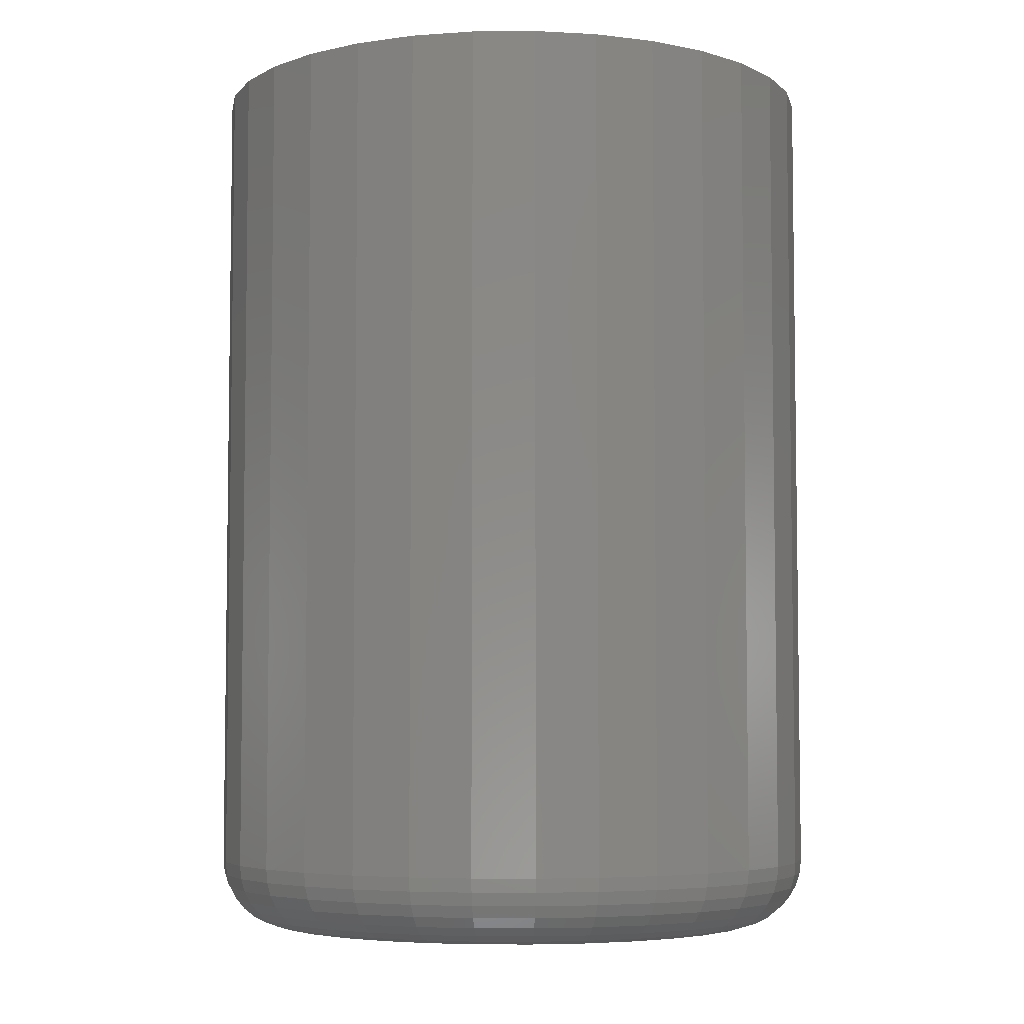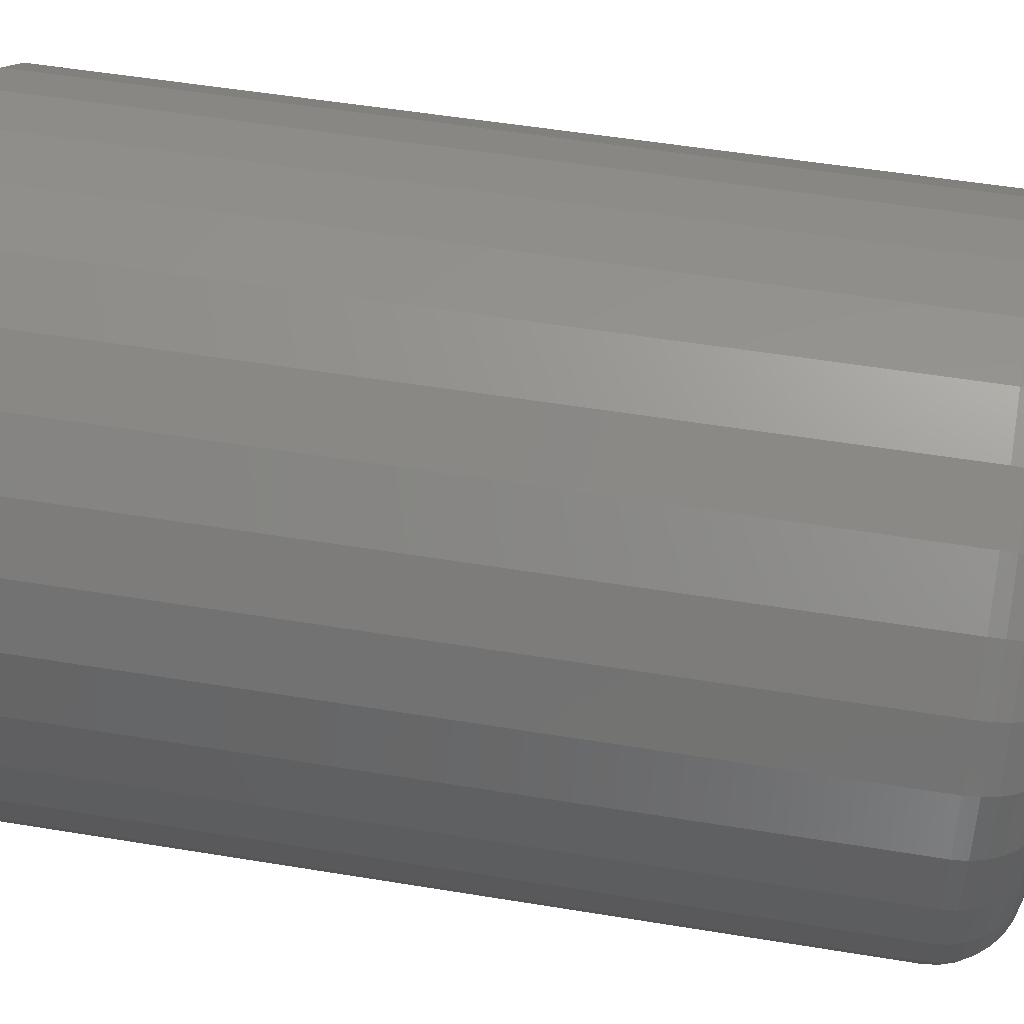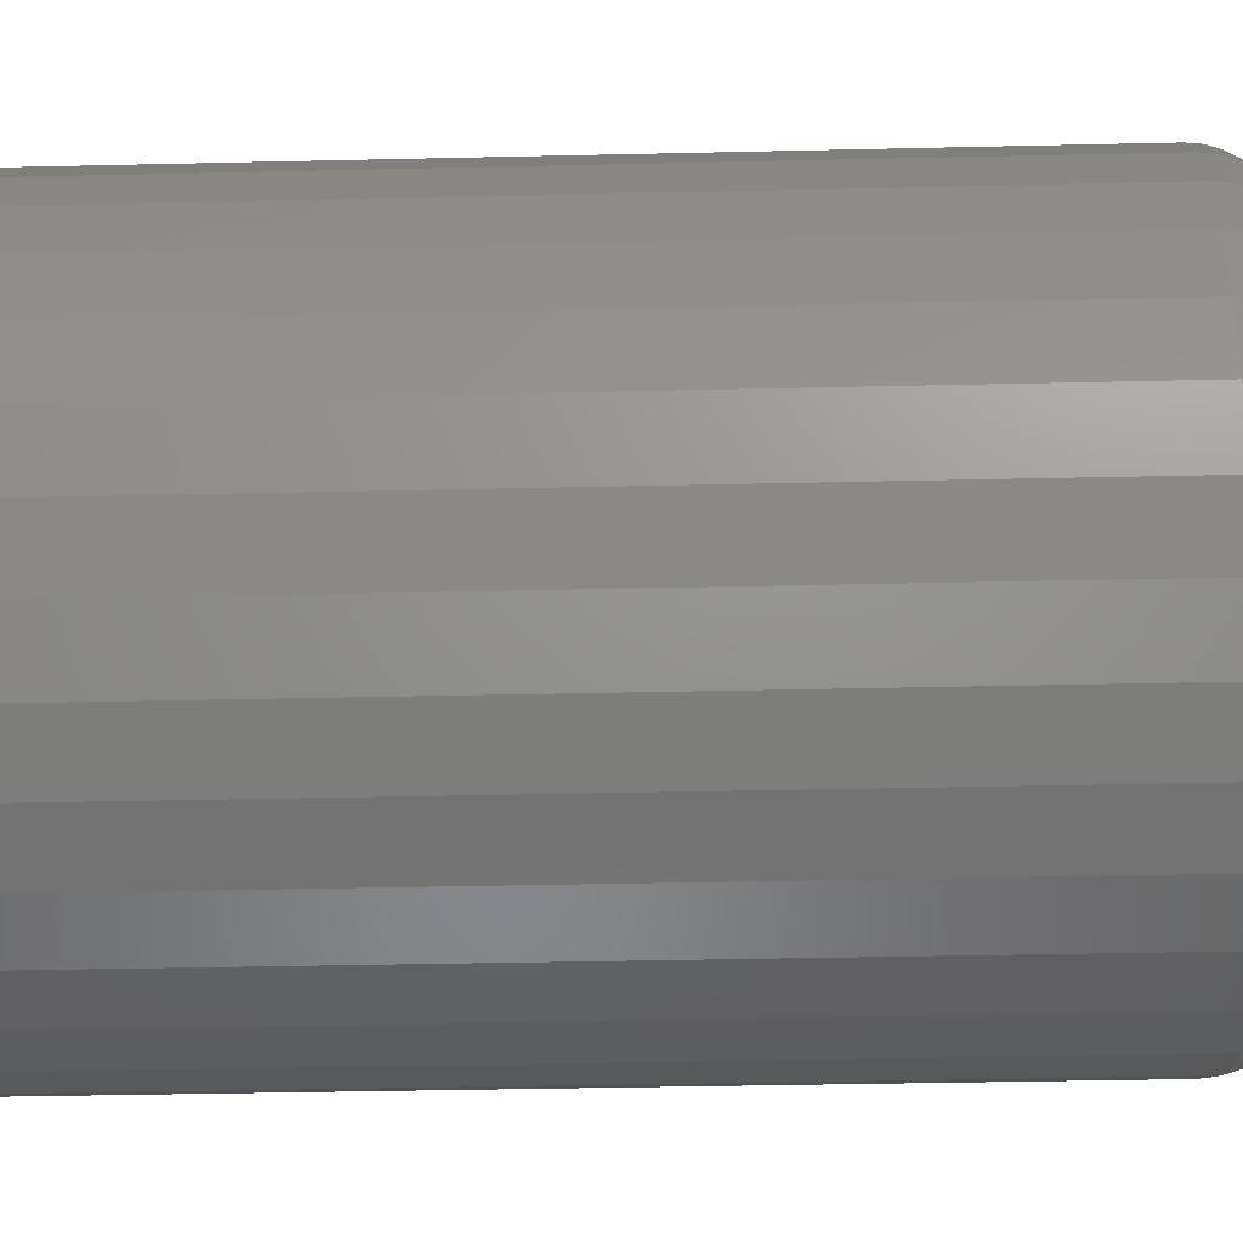
<metadata>
{"format":"stl","ext":"stl","renderer":"f3d","projection":"perspective","resolution":1024,"background":"white","views":[{"elev":-5.2,"azim":-105.4,"up":"+Z"},{"elev":52.0,"azim":100.1,"up":"+Y"},{"elev":-37.3,"azim":91.7,"up":"+Y"}]}
</metadata>
<code>
# stl→obj: 320 verts, 636 faces
v 0.5973 0.02708 0
v 0.6025 0.02866 0
v 0.6079 0.02919 0
v 0.6133 0.02866 0
v 0.6185 0.02708 0
v 0.5925 0.02452 0
v 0.6233 0.02452 0
v 0.5883 0.02108 0
v 0.6275 0.02108 0
v 0.5849 0.01688 0
v 0.6309 0.01688 0
v 0.5823 0.01209 0
v 0.6335 0.01209 0
v 0.5807 0.006887 0
v 0.6351 0.006887 0
v 0.6335 -0.009125 0
v 0.5823 -0.009125 0
v 0.6351 -0.003926 0
v 0.5849 -0.01392 0
v 0.6309 -0.01392 0
v 0.5883 -0.01812 0
v 0.6275 -0.01812 0
v 0.5925 -0.02156 0
v 0.6233 -0.02156 0
v 0.5973 -0.02412 0
v 0.6185 -0.02412 0
v 0.6025 -0.0257 0
v 0.6079 -0.02623 0
v 0.6133 -0.0257 0
v 0.5807 -0.003926 0
v 0.5802 0.00148 0
v 0.6356 0.00148 0
v 0.6434 0.00148 0.007812
v 0.6434 0.00148 0.1016
v 0.6427 -0.005451 0.007812
v 0.6427 -0.005451 0.1016
v 0.6407 -0.01212 0.007812
v 0.6407 -0.01212 0.1016
v 0.6374 -0.01826 0.007812
v 0.6374 -0.01826 0.1016
v 0.633 -0.02364 0.007812
v 0.633 -0.02364 0.1016
v 0.6276 -0.02806 0.007812
v 0.6276 -0.02806 0.1016
v 0.6215 -0.03134 0.007812
v 0.6215 -0.03134 0.1016
v 0.6148 -0.03336 0.007812
v 0.6148 -0.03336 0.1016
v 0.6079 -0.03405 0.007812
v 0.6079 -0.03405 0.1016
v 0.601 -0.03336 0.007812
v 0.601 -0.03336 0.1016
v 0.5943 -0.03134 0.007812
v 0.5943 -0.03134 0.1016
v 0.5882 -0.02806 0.007812
v 0.5882 -0.02806 0.1016
v 0.5828 -0.02364 0.007812
v 0.5828 -0.02364 0.1016
v 0.5784 -0.01826 0.007812
v 0.5784 -0.01826 0.1016
v 0.5751 -0.01212 0.007812
v 0.5751 -0.01212 0.1016
v 0.5731 -0.005451 0.007812
v 0.5731 -0.005451 0.1016
v 0.5724 0.00148 0.007812
v 0.5724 0.00148 0.1016
v 0.5731 0.008411 0.007812
v 0.5731 0.008411 0.1016
v 0.5751 0.01508 0.007812
v 0.5751 0.01508 0.1016
v 0.5784 0.02122 0.007812
v 0.5784 0.02122 0.1016
v 0.5828 0.0266 0.007812
v 0.5828 0.0266 0.1016
v 0.5882 0.03102 0.007812
v 0.5882 0.03102 0.1016
v 0.5943 0.0343 0.007812
v 0.5943 0.0343 0.1016
v 0.601 0.03632 0.007812
v 0.601 0.03632 0.1016
v 0.6079 0.03701 0.007812
v 0.6079 0.03701 0.1016
v 0.6148 0.03632 0.007812
v 0.6148 0.03632 0.1016
v 0.6215 0.0343 0.007812
v 0.6215 0.0343 0.1016
v 0.6276 0.03102 0.007812
v 0.6276 0.03102 0.1016
v 0.633 0.0266 0.007812
v 0.633 0.0266 0.1016
v 0.6374 0.02122 0.007812
v 0.6374 0.02122 0.1016
v 0.6407 0.01508 0.007812
v 0.6407 0.01508 0.1016
v 0.6427 0.008411 0.007812
v 0.6427 0.008411 0.1016
v 0.5725 0.00148 0.006288
v 0.5732 0.008382 0.006288
v 0.573 0.00148 0.004823
v 0.5736 0.008295 0.004823
v 0.5737 0.00148 0.003472
v 0.5743 0.008154 0.003472
v 0.5747 0.00148 0.002288
v 0.5753 0.007965 0.002288
v 0.5758 0.00148 0.001317
v 0.5765 0.007734 0.001317
v 0.5772 0.00148 0.0005947
v 0.5778 0.00747 0.0005947
v 0.5787 0.00148 0.0001501
v 0.5792 0.007184 0.0001501
v 0.6426 0.008382 0.006288
v 0.6433 0.00148 0.006288
v 0.6422 0.008295 0.004823
v 0.6428 0.00148 0.004823
v 0.6414 0.008154 0.003472
v 0.6421 0.00148 0.003472
v 0.6405 0.007965 0.002288
v 0.6411 0.00148 0.002288
v 0.6393 0.007734 0.001317
v 0.6399 0.00148 0.001317
v 0.638 0.00747 0.0005947
v 0.6386 0.00148 0.0005947
v 0.6366 0.007184 0.0001501
v 0.6371 0.00148 0.0001501
v 0.6406 0.01502 0.006288
v 0.6402 0.01485 0.004823
v 0.6395 0.01457 0.003472
v 0.6386 0.0142 0.002288
v 0.6375 0.01375 0.001317
v 0.6363 0.01323 0.0005947
v 0.6349 0.01267 0.0001501
v 0.6373 0.02113 0.006288
v 0.6369 0.02089 0.004823
v 0.6363 0.02049 0.003472
v 0.6355 0.01995 0.002288
v 0.6345 0.01929 0.001317
v 0.6334 0.01854 0.0005947
v 0.6322 0.01772 0.0001501
v 0.6329 0.0265 0.006288
v 0.6326 0.02618 0.004823
v 0.6321 0.02567 0.003472
v 0.6314 0.02498 0.002288
v 0.6306 0.02415 0.001317
v 0.6296 0.02319 0.0005947
v 0.6286 0.02215 0.0001501
v 0.6275 0.03089 0.006288
v 0.6273 0.03052 0.004823
v 0.6269 0.02992 0.003472
v 0.6264 0.02912 0.002288
v 0.6257 0.02813 0.001317
v 0.625 0.02701 0.0005947
v 0.6241 0.02579 0.0001501
v 0.6214 0.03416 0.006288
v 0.6213 0.03375 0.004823
v 0.621 0.03309 0.003472
v 0.6206 0.03219 0.002288
v 0.6202 0.03109 0.001317
v 0.6196 0.02985 0.0005947
v 0.6191 0.02849 0.0001501
v 0.6148 0.03618 0.006288
v 0.6147 0.03574 0.004823
v 0.6146 0.03503 0.003472
v 0.6144 0.03408 0.002288
v 0.6141 0.03292 0.001317
v 0.6139 0.03159 0.0005947
v 0.6136 0.03016 0.0001501
v 0.6079 0.03686 0.006288
v 0.6079 0.03641 0.004823
v 0.6079 0.03569 0.003472
v 0.6079 0.03472 0.002288
v 0.6079 0.03353 0.001317
v 0.6079 0.03218 0.0005947
v 0.6079 0.03072 0.0001501
v 0.601 0.03618 0.006288
v 0.6011 0.03574 0.004823
v 0.6012 0.03503 0.003472
v 0.6014 0.03408 0.002288
v 0.6016 0.03292 0.001317
v 0.6019 0.03159 0.0005947
v 0.6022 0.03016 0.0001501
v 0.5944 0.03416 0.006288
v 0.5945 0.03375 0.004823
v 0.5948 0.03309 0.003472
v 0.5952 0.03219 0.002288
v 0.5956 0.03109 0.001317
v 0.5961 0.02985 0.0005947
v 0.5967 0.02849 0.0001501
v 0.5882 0.03089 0.006288
v 0.5885 0.03052 0.004823
v 0.5889 0.02992 0.003472
v 0.5894 0.02912 0.002288
v 0.5901 0.02813 0.001317
v 0.5908 0.02701 0.0005947
v 0.5917 0.02579 0.0001501
v 0.5829 0.0265 0.006288
v 0.5832 0.02618 0.004823
v 0.5837 0.02567 0.003472
v 0.5844 0.02498 0.002288
v 0.5852 0.02415 0.001317
v 0.5862 0.02319 0.0005947
v 0.5872 0.02215 0.0001501
v 0.5785 0.02113 0.006288
v 0.5789 0.02089 0.004823
v 0.5795 0.02049 0.003472
v 0.5803 0.01995 0.002288
v 0.5812 0.01929 0.001317
v 0.5824 0.01854 0.0005947
v 0.5836 0.01772 0.0001501
v 0.5752 0.01502 0.006288
v 0.5756 0.01485 0.004823
v 0.5763 0.01457 0.003472
v 0.5772 0.0142 0.002288
v 0.5783 0.01375 0.001317
v 0.5795 0.01323 0.0005947
v 0.5809 0.01267 0.0001501
v 0.6426 -0.005421 0.006288
v 0.6422 -0.005335 0.004823
v 0.6414 -0.005194 0.003472
v 0.6405 -0.005004 0.002288
v 0.6393 -0.004773 0.001317
v 0.638 -0.00451 0.0005947
v 0.6366 -0.004224 0.0001501
v 0.5732 -0.005421 0.006288
v 0.5736 -0.005335 0.004823
v 0.5743 -0.005194 0.003472
v 0.5753 -0.005004 0.002288
v 0.5765 -0.004773 0.001317
v 0.5778 -0.00451 0.0005947
v 0.5792 -0.004224 0.0001501
v 0.5752 -0.01206 0.006288
v 0.5756 -0.01189 0.004823
v 0.5763 -0.01161 0.003472
v 0.5772 -0.01124 0.002288
v 0.5783 -0.01079 0.001317
v 0.5795 -0.01027 0.0005947
v 0.5809 -0.009709 0.0001501
v 0.5785 -0.01817 0.006288
v 0.5789 -0.01793 0.004823
v 0.5795 -0.01753 0.003472
v 0.5803 -0.01699 0.002288
v 0.5812 -0.01633 0.001317
v 0.5824 -0.01558 0.0005947
v 0.5836 -0.01476 0.0001501
v 0.5829 -0.02353 0.006288
v 0.5832 -0.02322 0.004823
v 0.5837 -0.02271 0.003472
v 0.5844 -0.02202 0.002288
v 0.5852 -0.02119 0.001317
v 0.5862 -0.02023 0.0005947
v 0.5872 -0.01919 0.0001501
v 0.5882 -0.02793 0.006288
v 0.5885 -0.02756 0.004823
v 0.5889 -0.02696 0.003472
v 0.5894 -0.02616 0.002288
v 0.5901 -0.02517 0.001317
v 0.5908 -0.02405 0.0005947
v 0.5917 -0.02283 0.0001501
v 0.5944 -0.0312 0.006288
v 0.5945 -0.03079 0.004823
v 0.5948 -0.03013 0.003472
v 0.5952 -0.02923 0.002288
v 0.5956 -0.02813 0.001317
v 0.5961 -0.02689 0.0005947
v 0.5967 -0.02553 0.0001501
v 0.601 -0.03322 0.006288
v 0.6011 -0.03278 0.004823
v 0.6012 -0.03207 0.003472
v 0.6014 -0.03112 0.002288
v 0.6016 -0.02996 0.001317
v 0.6019 -0.02863 0.0005947
v 0.6022 -0.0272 0.0001501
v 0.6079 -0.0339 0.006288
v 0.6079 -0.03345 0.004823
v 0.6079 -0.03273 0.003472
v 0.6079 -0.03176 0.002288
v 0.6079 -0.03057 0.001317
v 0.6079 -0.02922 0.0005947
v 0.6079 -0.02776 0.0001501
v 0.6148 -0.03322 0.006288
v 0.6147 -0.03278 0.004823
v 0.6146 -0.03207 0.003472
v 0.6144 -0.03112 0.002288
v 0.6141 -0.02996 0.001317
v 0.6139 -0.02863 0.0005947
v 0.6136 -0.0272 0.0001501
v 0.6214 -0.0312 0.006288
v 0.6213 -0.03079 0.004823
v 0.621 -0.03013 0.003472
v 0.6206 -0.02923 0.002288
v 0.6202 -0.02813 0.001317
v 0.6196 -0.02689 0.0005947
v 0.6191 -0.02553 0.0001501
v 0.6275 -0.02793 0.006288
v 0.6273 -0.02756 0.004823
v 0.6269 -0.02696 0.003472
v 0.6264 -0.02616 0.002288
v 0.6257 -0.02517 0.001317
v 0.625 -0.02405 0.0005947
v 0.6241 -0.02283 0.0001501
v 0.6329 -0.02353 0.006288
v 0.6326 -0.02322 0.004823
v 0.6321 -0.02271 0.003472
v 0.6314 -0.02202 0.002288
v 0.6306 -0.02119 0.001317
v 0.6296 -0.02023 0.0005947
v 0.6286 -0.01919 0.0001501
v 0.6373 -0.01817 0.006288
v 0.6369 -0.01793 0.004823
v 0.6363 -0.01753 0.003472
v 0.6355 -0.01699 0.002288
v 0.6345 -0.01633 0.001317
v 0.6334 -0.01558 0.0005947
v 0.6322 -0.01476 0.0001501
v 0.6406 -0.01206 0.006288
v 0.6402 -0.01189 0.004823
v 0.6395 -0.01161 0.003472
v 0.6386 -0.01124 0.002288
v 0.6375 -0.01079 0.001317
v 0.6363 -0.01027 0.0005947
v 0.6349 -0.009709 0.0001501
f 1 2 3
f 1 3 4
f 5 1 4
f 6 1 5
f 7 6 5
f 8 6 7
f 9 8 7
f 10 8 9
f 11 10 9
f 12 10 11
f 13 12 11
f 14 12 13
f 15 14 13
f 16 17 18
f 19 17 16
f 20 19 16
f 21 19 20
f 22 21 20
f 23 21 22
f 24 23 22
f 25 23 24
f 26 25 24
f 27 25 26
f 28 27 26
f 29 28 26
f 17 30 18
f 18 30 31
f 18 31 32
f 32 31 14
f 32 14 15
f 33 34 35
f 35 34 36
f 35 36 37
f 37 36 38
f 37 38 39
f 39 38 40
f 39 40 41
f 41 40 42
f 41 42 43
f 43 42 44
f 43 44 45
f 45 44 46
f 45 46 47
f 47 46 48
f 47 48 49
f 49 48 50
f 49 50 51
f 51 50 52
f 51 52 53
f 53 52 54
f 53 54 55
f 55 54 56
f 55 56 57
f 57 56 58
f 57 58 59
f 59 58 60
f 59 60 61
f 61 60 62
f 61 62 63
f 63 62 64
f 63 64 65
f 65 64 66
f 65 66 67
f 67 66 68
f 67 68 69
f 69 68 70
f 69 70 71
f 71 70 72
f 71 72 73
f 73 72 74
f 73 74 75
f 75 74 76
f 75 76 77
f 77 76 78
f 77 78 79
f 79 78 80
f 79 80 81
f 81 80 82
f 81 82 83
f 83 82 84
f 83 84 85
f 85 84 86
f 85 86 87
f 87 86 88
f 87 88 89
f 89 88 90
f 89 90 91
f 91 90 92
f 91 92 93
f 93 92 94
f 93 94 95
f 95 94 96
f 95 96 33
f 33 96 34
f 65 67 97
f 97 67 98
f 97 98 99
f 99 98 100
f 99 100 101
f 101 100 102
f 101 102 103
f 103 102 104
f 103 104 105
f 105 104 106
f 105 106 107
f 107 106 108
f 107 108 109
f 109 108 110
f 109 110 31
f 31 110 14
f 95 33 111
f 111 33 112
f 111 112 113
f 113 112 114
f 113 114 115
f 115 114 116
f 115 116 117
f 117 116 118
f 117 118 119
f 119 118 120
f 119 120 121
f 121 120 122
f 121 122 123
f 123 122 124
f 123 124 15
f 15 124 32
f 93 95 125
f 125 95 111
f 125 111 126
f 126 111 113
f 126 113 127
f 127 113 115
f 127 115 128
f 128 115 117
f 128 117 129
f 129 117 119
f 129 119 130
f 130 119 121
f 130 121 131
f 131 121 123
f 131 123 13
f 13 123 15
f 91 93 132
f 132 93 125
f 132 125 133
f 133 125 126
f 133 126 134
f 134 126 127
f 134 127 135
f 135 127 128
f 135 128 136
f 136 128 129
f 136 129 137
f 137 129 130
f 137 130 138
f 138 130 131
f 138 131 11
f 11 131 13
f 89 91 139
f 139 91 132
f 139 132 140
f 140 132 133
f 140 133 141
f 141 133 134
f 141 134 142
f 142 134 135
f 142 135 143
f 143 135 136
f 143 136 144
f 144 136 137
f 144 137 145
f 145 137 138
f 145 138 9
f 9 138 11
f 87 89 146
f 146 89 139
f 146 139 147
f 147 139 140
f 147 140 148
f 148 140 141
f 148 141 149
f 149 141 142
f 149 142 150
f 150 142 143
f 150 143 151
f 151 143 144
f 151 144 152
f 152 144 145
f 152 145 7
f 7 145 9
f 85 87 153
f 153 87 146
f 153 146 154
f 154 146 147
f 154 147 155
f 155 147 148
f 155 148 156
f 156 148 149
f 156 149 157
f 157 149 150
f 157 150 158
f 158 150 151
f 158 151 159
f 159 151 152
f 159 152 5
f 5 152 7
f 83 85 160
f 160 85 153
f 160 153 161
f 161 153 154
f 161 154 162
f 162 154 155
f 162 155 163
f 163 155 156
f 163 156 164
f 164 156 157
f 164 157 165
f 165 157 158
f 165 158 166
f 166 158 159
f 166 159 4
f 4 159 5
f 81 83 167
f 167 83 160
f 167 160 168
f 168 160 161
f 168 161 169
f 169 161 162
f 169 162 170
f 170 162 163
f 170 163 171
f 171 163 164
f 171 164 172
f 172 164 165
f 172 165 173
f 173 165 166
f 173 166 3
f 3 166 4
f 79 81 174
f 174 81 167
f 174 167 175
f 175 167 168
f 175 168 176
f 176 168 169
f 176 169 177
f 177 169 170
f 177 170 178
f 178 170 171
f 178 171 179
f 179 171 172
f 179 172 180
f 180 172 173
f 180 173 2
f 2 173 3
f 77 79 181
f 181 79 174
f 181 174 182
f 182 174 175
f 182 175 183
f 183 175 176
f 183 176 184
f 184 176 177
f 184 177 185
f 185 177 178
f 185 178 186
f 186 178 179
f 186 179 187
f 187 179 180
f 187 180 1
f 1 180 2
f 75 77 188
f 188 77 181
f 188 181 189
f 189 181 182
f 189 182 190
f 190 182 183
f 190 183 191
f 191 183 184
f 191 184 192
f 192 184 185
f 192 185 193
f 193 185 186
f 193 186 194
f 194 186 187
f 194 187 6
f 6 187 1
f 73 75 195
f 195 75 188
f 195 188 196
f 196 188 189
f 196 189 197
f 197 189 190
f 197 190 198
f 198 190 191
f 198 191 199
f 199 191 192
f 199 192 200
f 200 192 193
f 200 193 201
f 201 193 194
f 201 194 8
f 8 194 6
f 71 73 202
f 202 73 195
f 202 195 203
f 203 195 196
f 203 196 204
f 204 196 197
f 204 197 205
f 205 197 198
f 205 198 206
f 206 198 199
f 206 199 207
f 207 199 200
f 207 200 208
f 208 200 201
f 208 201 10
f 10 201 8
f 69 71 209
f 209 71 202
f 209 202 210
f 210 202 203
f 210 203 211
f 211 203 204
f 211 204 212
f 212 204 205
f 212 205 213
f 213 205 206
f 213 206 214
f 214 206 207
f 214 207 215
f 215 207 208
f 215 208 12
f 12 208 10
f 67 69 98
f 98 69 209
f 98 209 100
f 100 209 210
f 100 210 102
f 102 210 211
f 102 211 104
f 104 211 212
f 104 212 106
f 106 212 213
f 106 213 108
f 108 213 214
f 108 214 110
f 110 214 215
f 110 215 14
f 14 215 12
f 33 35 112
f 112 35 216
f 112 216 114
f 114 216 217
f 114 217 116
f 116 217 218
f 116 218 118
f 118 218 219
f 118 219 120
f 120 219 220
f 120 220 122
f 122 220 221
f 122 221 124
f 124 221 222
f 124 222 32
f 32 222 18
f 63 65 223
f 223 65 97
f 223 97 224
f 224 97 99
f 224 99 225
f 225 99 101
f 225 101 226
f 226 101 103
f 226 103 227
f 227 103 105
f 227 105 228
f 228 105 107
f 228 107 229
f 229 107 109
f 229 109 30
f 30 109 31
f 61 63 230
f 230 63 223
f 230 223 231
f 231 223 224
f 231 224 232
f 232 224 225
f 232 225 233
f 233 225 226
f 233 226 234
f 234 226 227
f 234 227 235
f 235 227 228
f 235 228 236
f 236 228 229
f 236 229 17
f 17 229 30
f 59 61 237
f 237 61 230
f 237 230 238
f 238 230 231
f 238 231 239
f 239 231 232
f 239 232 240
f 240 232 233
f 240 233 241
f 241 233 234
f 241 234 242
f 242 234 235
f 242 235 243
f 243 235 236
f 243 236 19
f 19 236 17
f 57 59 244
f 244 59 237
f 244 237 245
f 245 237 238
f 245 238 246
f 246 238 239
f 246 239 247
f 247 239 240
f 247 240 248
f 248 240 241
f 248 241 249
f 249 241 242
f 249 242 250
f 250 242 243
f 250 243 21
f 21 243 19
f 55 57 251
f 251 57 244
f 251 244 252
f 252 244 245
f 252 245 253
f 253 245 246
f 253 246 254
f 254 246 247
f 254 247 255
f 255 247 248
f 255 248 256
f 256 248 249
f 256 249 257
f 257 249 250
f 257 250 23
f 23 250 21
f 53 55 258
f 258 55 251
f 258 251 259
f 259 251 252
f 259 252 260
f 260 252 253
f 260 253 261
f 261 253 254
f 261 254 262
f 262 254 255
f 262 255 263
f 263 255 256
f 263 256 264
f 264 256 257
f 264 257 25
f 25 257 23
f 51 53 265
f 265 53 258
f 265 258 266
f 266 258 259
f 266 259 267
f 267 259 260
f 267 260 268
f 268 260 261
f 268 261 269
f 269 261 262
f 269 262 270
f 270 262 263
f 270 263 271
f 271 263 264
f 271 264 27
f 27 264 25
f 49 51 272
f 272 51 265
f 272 265 273
f 273 265 266
f 273 266 274
f 274 266 267
f 274 267 275
f 275 267 268
f 275 268 276
f 276 268 269
f 276 269 277
f 277 269 270
f 277 270 278
f 278 270 271
f 278 271 28
f 28 271 27
f 47 49 279
f 279 49 272
f 279 272 280
f 280 272 273
f 280 273 281
f 281 273 274
f 281 274 282
f 282 274 275
f 282 275 283
f 283 275 276
f 283 276 284
f 284 276 277
f 284 277 285
f 285 277 278
f 285 278 29
f 29 278 28
f 45 47 286
f 286 47 279
f 286 279 287
f 287 279 280
f 287 280 288
f 288 280 281
f 288 281 289
f 289 281 282
f 289 282 290
f 290 282 283
f 290 283 291
f 291 283 284
f 291 284 292
f 292 284 285
f 292 285 26
f 26 285 29
f 43 45 293
f 293 45 286
f 293 286 294
f 294 286 287
f 294 287 295
f 295 287 288
f 295 288 296
f 296 288 289
f 296 289 297
f 297 289 290
f 297 290 298
f 298 290 291
f 298 291 299
f 299 291 292
f 299 292 24
f 24 292 26
f 41 43 300
f 300 43 293
f 300 293 301
f 301 293 294
f 301 294 302
f 302 294 295
f 302 295 303
f 303 295 296
f 303 296 304
f 304 296 297
f 304 297 305
f 305 297 298
f 305 298 306
f 306 298 299
f 306 299 22
f 22 299 24
f 39 41 307
f 307 41 300
f 307 300 308
f 308 300 301
f 308 301 309
f 309 301 302
f 309 302 310
f 310 302 303
f 310 303 311
f 311 303 304
f 311 304 312
f 312 304 305
f 312 305 313
f 313 305 306
f 313 306 20
f 20 306 22
f 37 39 314
f 314 39 307
f 314 307 315
f 315 307 308
f 315 308 316
f 316 308 309
f 316 309 317
f 317 309 310
f 317 310 318
f 318 310 311
f 318 311 319
f 319 311 312
f 319 312 320
f 320 312 313
f 320 313 16
f 16 313 20
f 35 37 216
f 216 37 314
f 216 314 217
f 217 314 315
f 217 315 218
f 218 315 316
f 218 316 219
f 219 316 317
f 219 317 220
f 220 317 318
f 220 318 221
f 221 318 319
f 221 319 222
f 222 319 320
f 222 320 18
f 18 320 16
f 82 80 78
f 84 82 78
f 84 78 86
f 86 78 76
f 86 76 88
f 88 76 74
f 88 74 90
f 90 74 72
f 90 72 92
f 92 72 70
f 92 70 94
f 94 70 68
f 94 68 96
f 36 62 38
f 38 62 60
f 38 60 40
f 40 60 58
f 40 58 42
f 42 58 56
f 42 56 44
f 44 56 54
f 44 54 46
f 46 54 52
f 46 52 50
f 46 50 48
f 96 68 34
f 34 68 66
f 34 66 36
f 36 66 64
f 36 64 62

</code>
